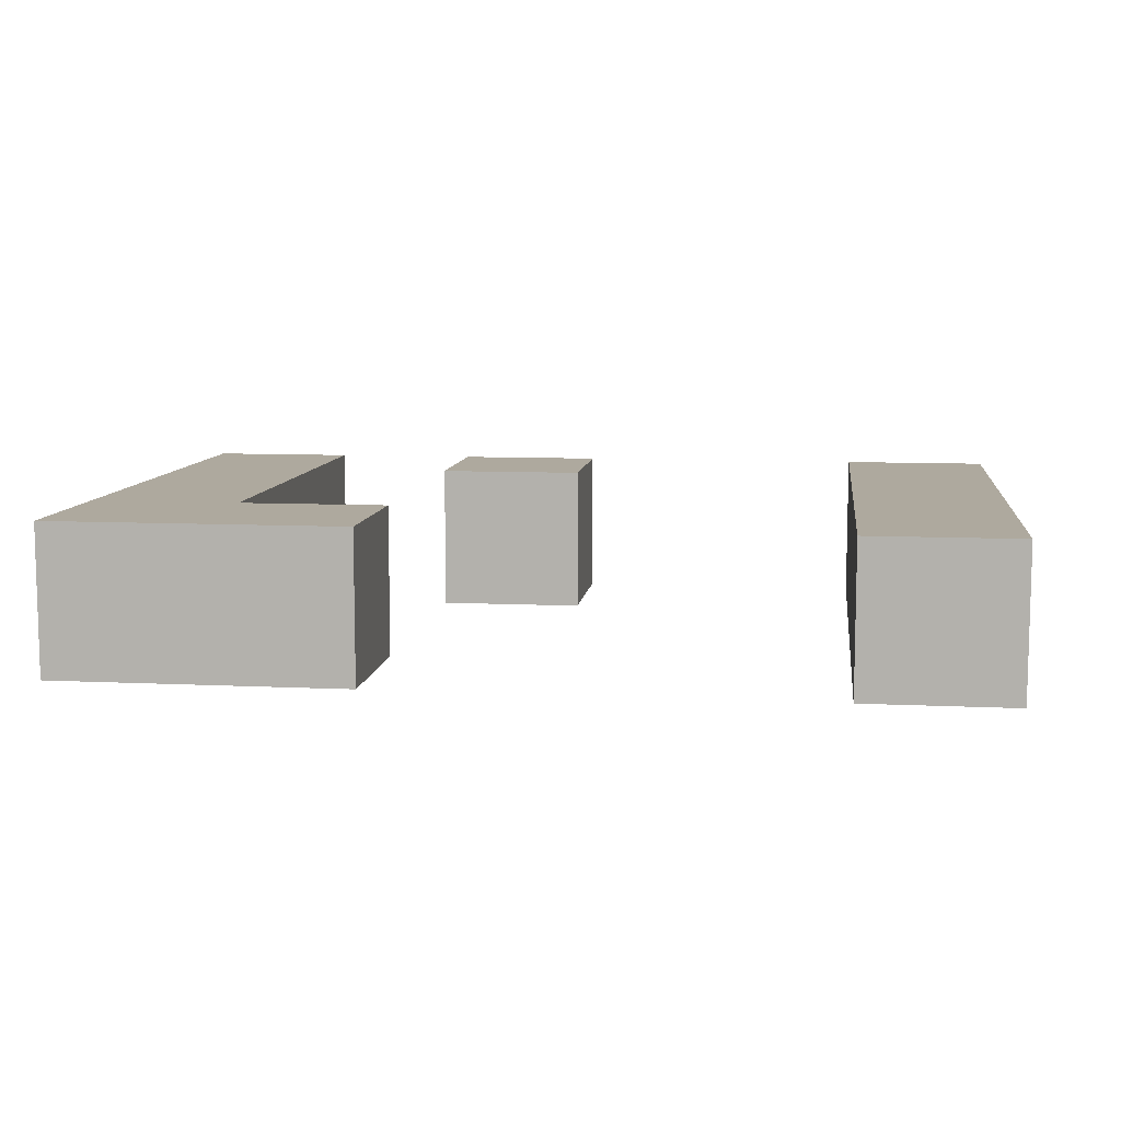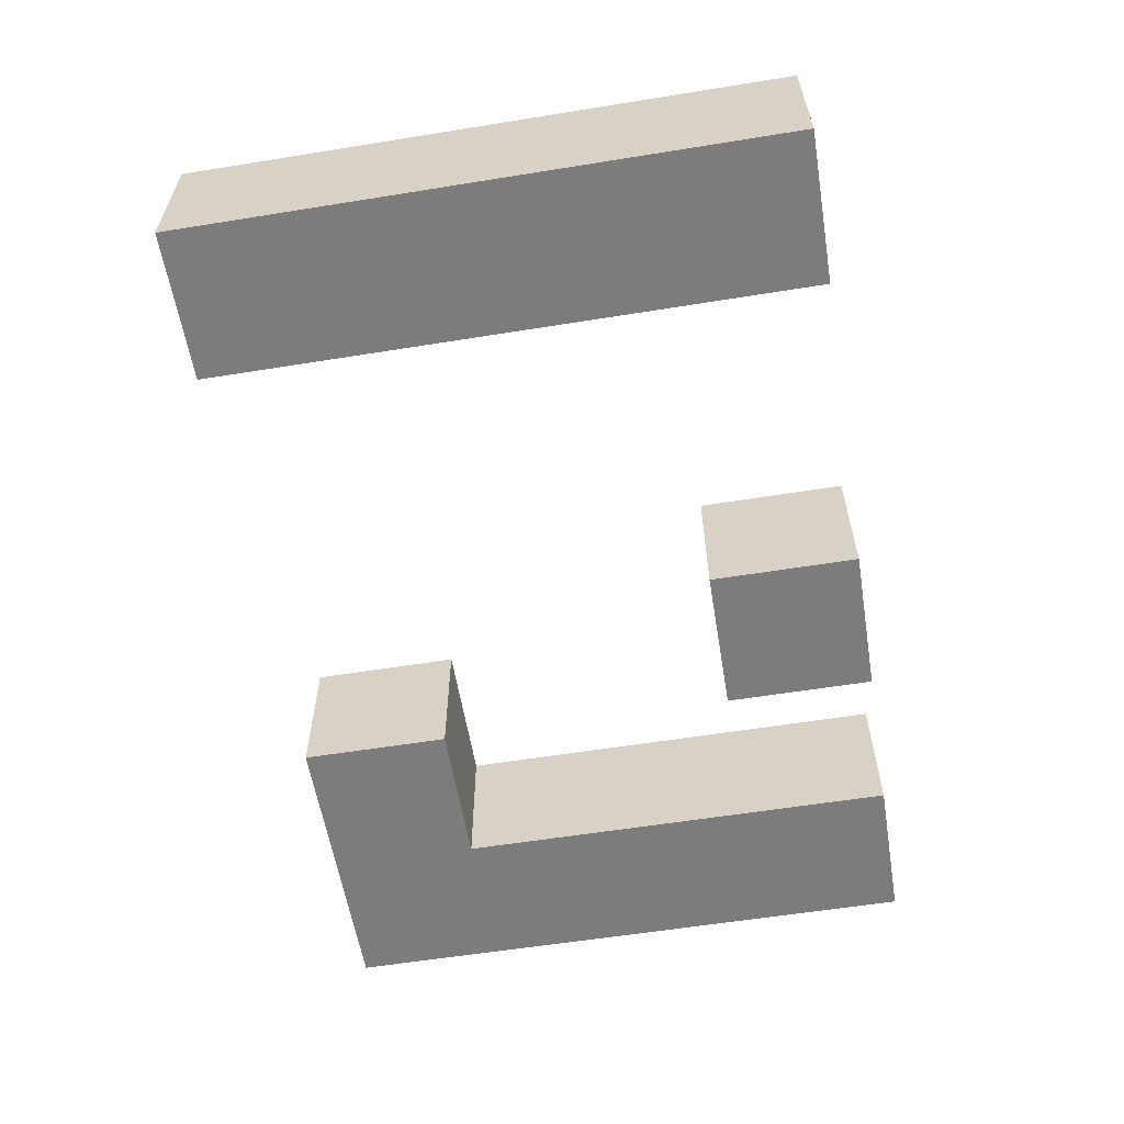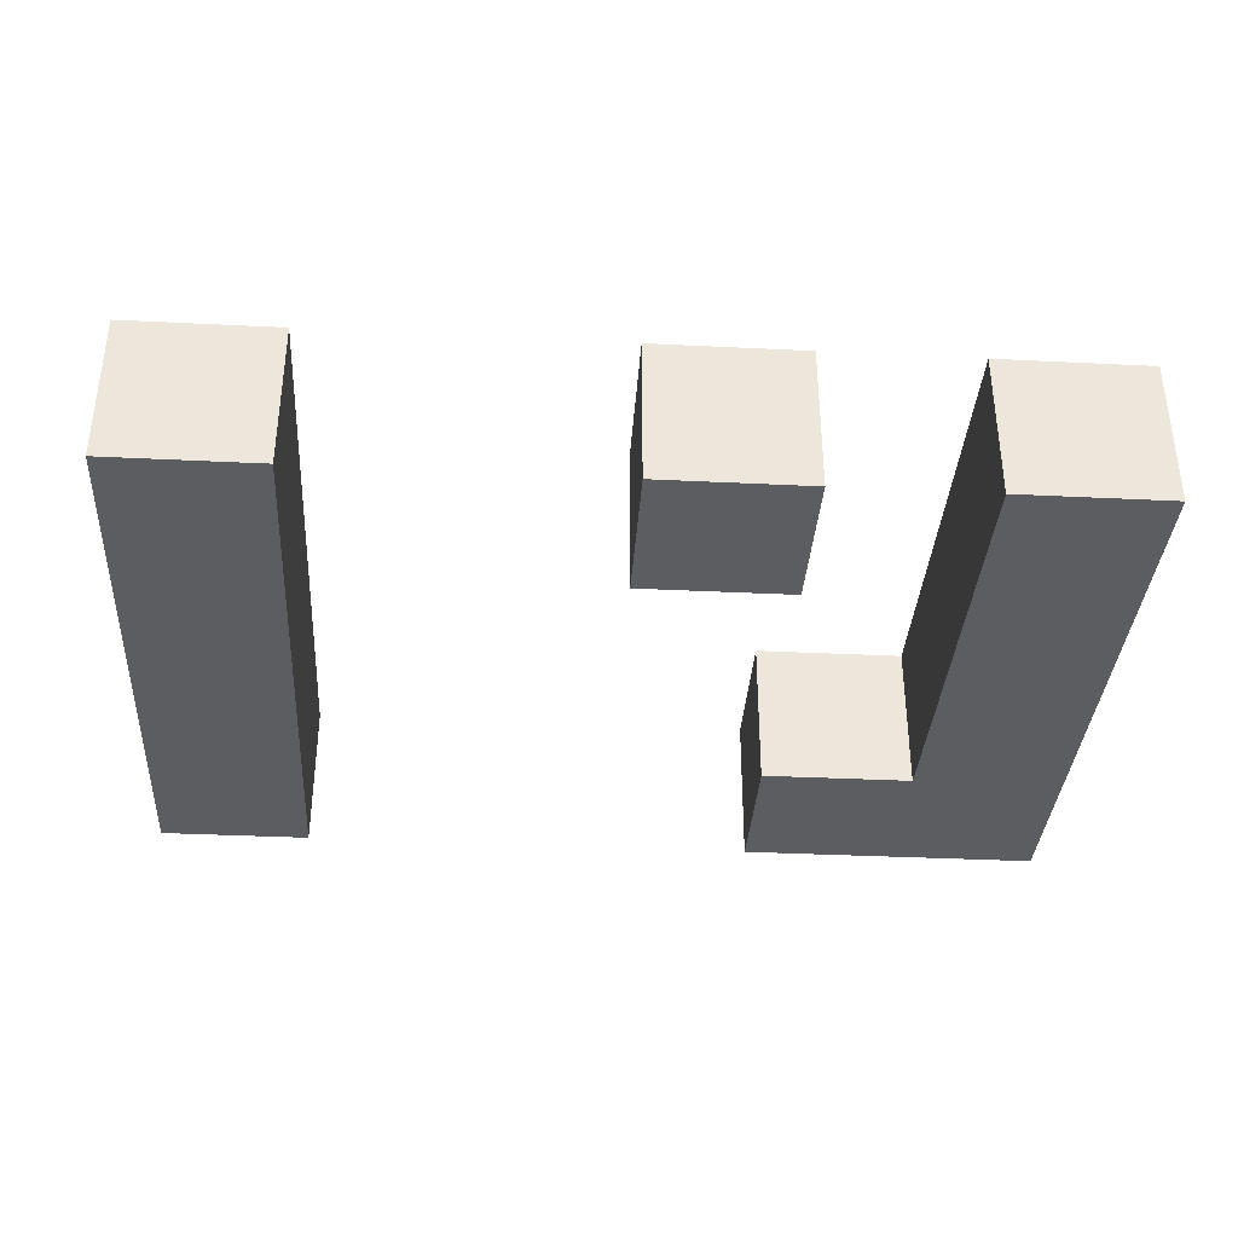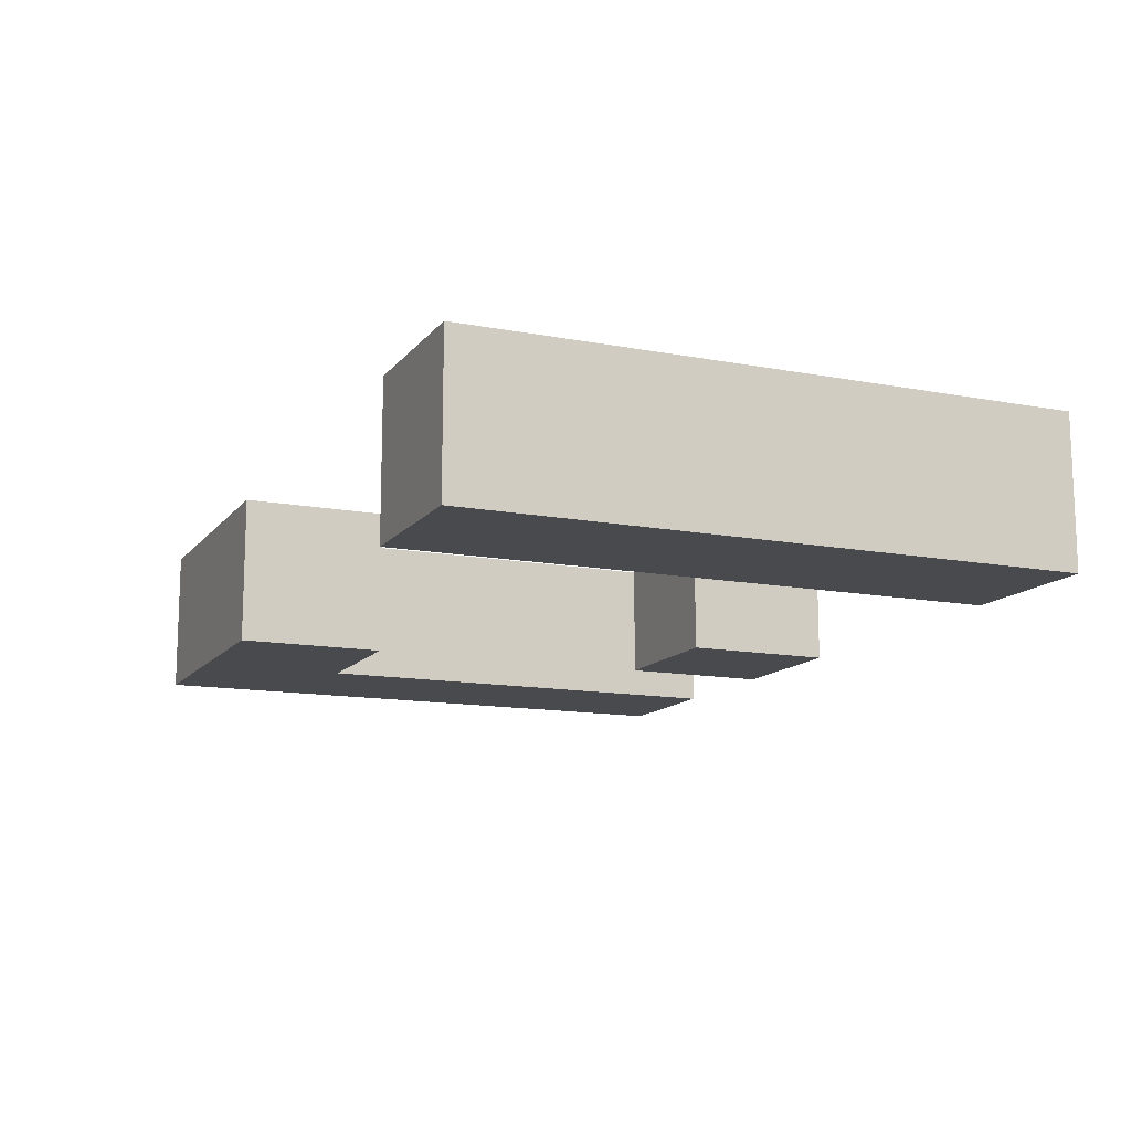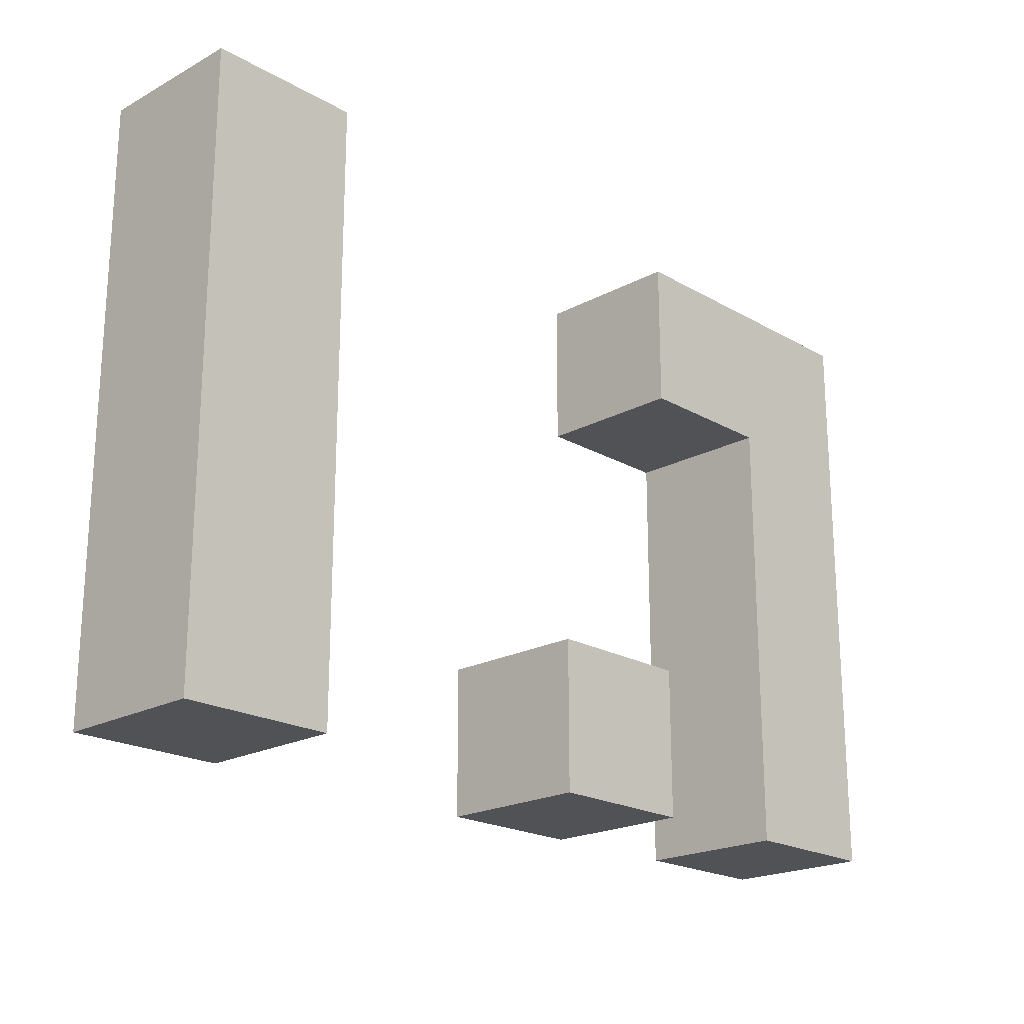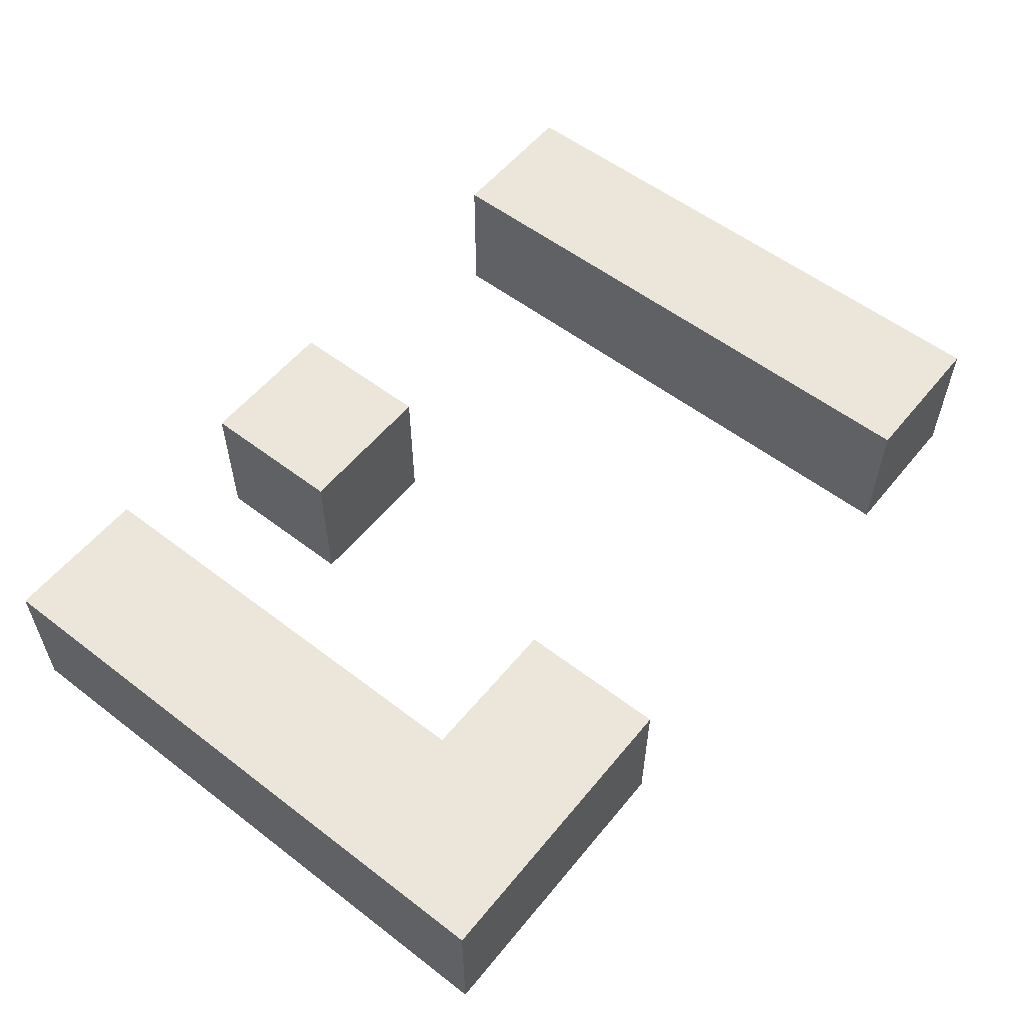
<metadata>
{"format":"obj","ext":"obj","renderer":"f3d","projection":"perspective","resolution":1024,"background":"white","views":[{"elev":9.0,"azim":-172.7,"up":"+Z"},{"elev":-58.8,"azim":-80.6,"up":"+Z"},{"elev":-35.8,"azim":-3.7,"up":"+Z"},{"elev":-13.0,"azim":-113.5,"up":"+Z"},{"elev":-20.8,"azim":-45.9,"up":"+Y"},{"elev":56.1,"azim":128.7,"up":"+Z"}]}
</metadata>
<code>
o rail1-broken
v 1.1 0.6 1.5
v 1.1 0.6 1.4
v 1.1 0.9 1.5
v 1.1 0.9 1.4
v 1.1 1 1.5
v 1.1 1 1.4
v 1.4 0.6 1.5
v 1.4 0.6 1.4
v 1.4 0.7 1.5
v 1.4 0.7 1.4
v 1.5 0.9 1.5
v 1.5 0.9 1.4
v 1.5 1 1.5
v 1.5 1 1.4
v 1.6 0.6 1.5
v 1.6 0.6 1.4
v 1.6 0.9 1.5
v 1.6 0.9 1.4
v 1.2 0.6 1.5
v 1.2 0.6 1.4
v 1.2 0.9 1.5
v 1.2 0.9 1.4
v 1.2 1 1.5
v 1.2 1 1.4
v 1.5 0.6 1.5
v 1.5 0.6 1.4
v 1.5 0.7 1.5
v 1.5 0.7 1.4
v 1.7 0.6 1.5
v 1.7 0.6 1.4
v 1.7 0.9 1.5
v 1.7 0.9 1.4
v 1.7 1 1.5
v 1.7 1 1.4
v 1.1 0.6 1.5
v 1.1 0.9 1.5
v 1.1 1 1.5
v 1.2 0.6 1.5
v 1.2 0.9 1.5
v 1.2 1 1.5
v 1.4 0.6 1.5
v 1.4 0.7 1.5
v 1.5 0.6 1.5
v 1.5 0.7 1.5
v 1.5 0.9 1.5
v 1.5 1 1.5
v 1.6 0.6 1.5
v 1.6 0.9 1.5
v 1.7 0.6 1.5
v 1.7 0.9 1.5
v 1.7 1 1.5
v 1.1 0.6 1.4
v 1.1 0.9 1.4
v 1.1 1 1.4
v 1.2 0.6 1.4
v 1.2 0.9 1.4
v 1.2 1 1.4
v 1.4 0.6 1.4
v 1.4 0.7 1.4
v 1.5 0.6 1.4
v 1.5 0.7 1.4
v 1.5 0.9 1.4
v 1.5 1 1.4
v 1.6 0.6 1.4
v 1.6 0.9 1.4
v 1.7 0.6 1.4
v 1.7 0.9 1.4
v 1.7 1 1.4
v 1.1 0.6 1.5
v 1.2 0.6 1.5
v 1.4 0.6 1.5
v 1.5 0.6 1.5
v 1.6 0.6 1.5
v 1.7 0.6 1.5
v 1.1 0.6 1.4
v 1.2 0.6 1.4
v 1.4 0.6 1.4
v 1.5 0.6 1.4
v 1.6 0.6 1.4
v 1.7 0.6 1.4
v 1.5 0.9 1.5
v 1.6 0.9 1.5
v 1.5 0.9 1.4
v 1.6 0.9 1.4
v 1.4 0.7 1.5
v 1.5 0.7 1.5
v 1.4 0.7 1.4
v 1.5 0.7 1.4
v 1.1 1 1.5
v 1.2 1 1.5
v 1.5 1 1.5
v 1.7 1 1.5
v 1.1 1 1.4
v 1.2 1 1.4
v 1.5 1 1.4
v 1.7 1 1.4
f 3 2 1
f 4 2 3
f 5 4 3
f 6 4 5
f 9 8 7
f 10 8 9
f 13 12 11
f 14 12 13
f 17 16 15
f 18 16 17
f 19 20 21
f 21 20 22
f 21 22 23
f 23 22 24
f 25 26 27
f 27 26 28
f 29 30 31
f 31 30 32
f 31 32 33
f 33 32 34
f 38 36 35
f 39 37 36
f 39 36 38
f 40 37 39
f 43 42 41
f 44 42 43
f 48 46 45
f 49 48 47
f 50 46 48
f 50 48 49
f 51 46 50
f 52 53 55
f 53 54 56
f 55 53 56
f 56 54 57
f 58 59 60
f 60 59 61
f 62 63 65
f 64 65 66
f 65 63 67
f 66 65 67
f 67 63 68
f 75 70 69
f 76 70 75
f 77 72 71
f 78 72 77
f 79 74 73
f 80 74 79
f 83 82 81
f 84 82 83
f 85 86 87
f 87 86 88
f 89 90 93
f 93 90 94
f 91 92 95
f 95 92 96

</code>
